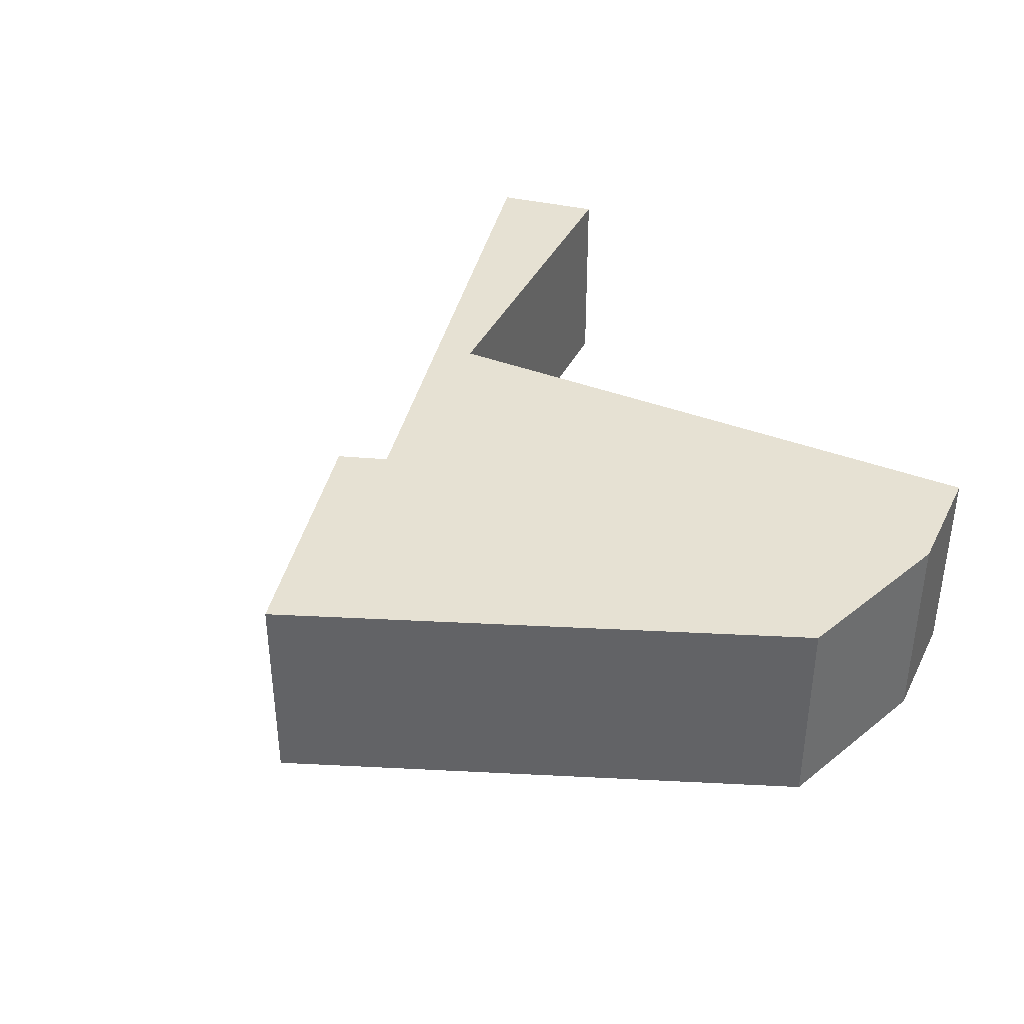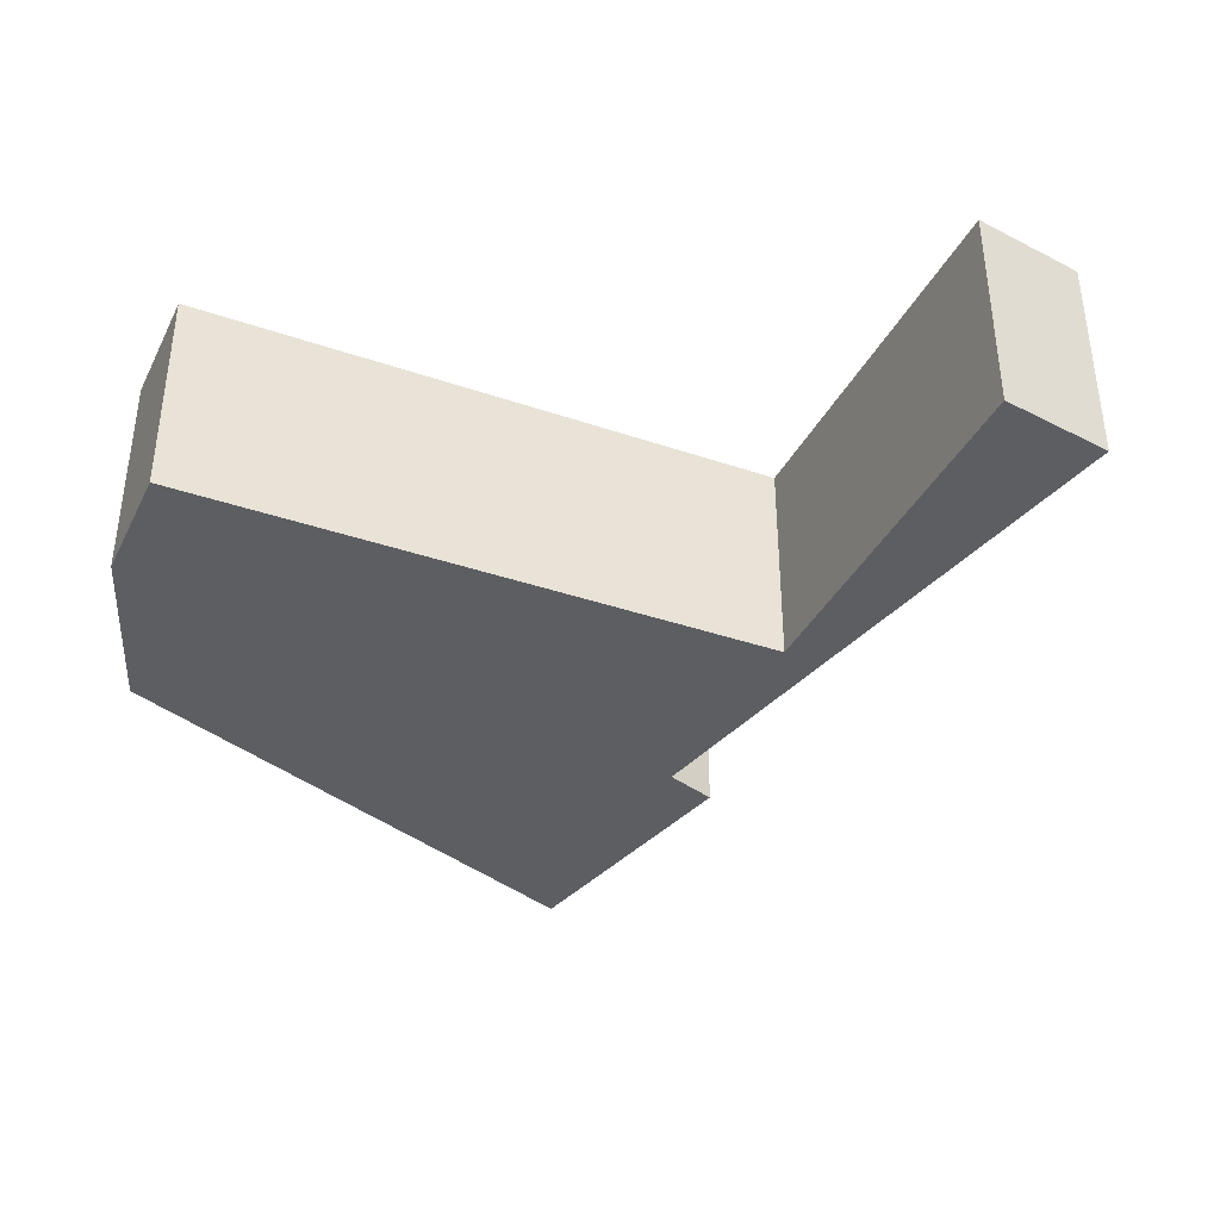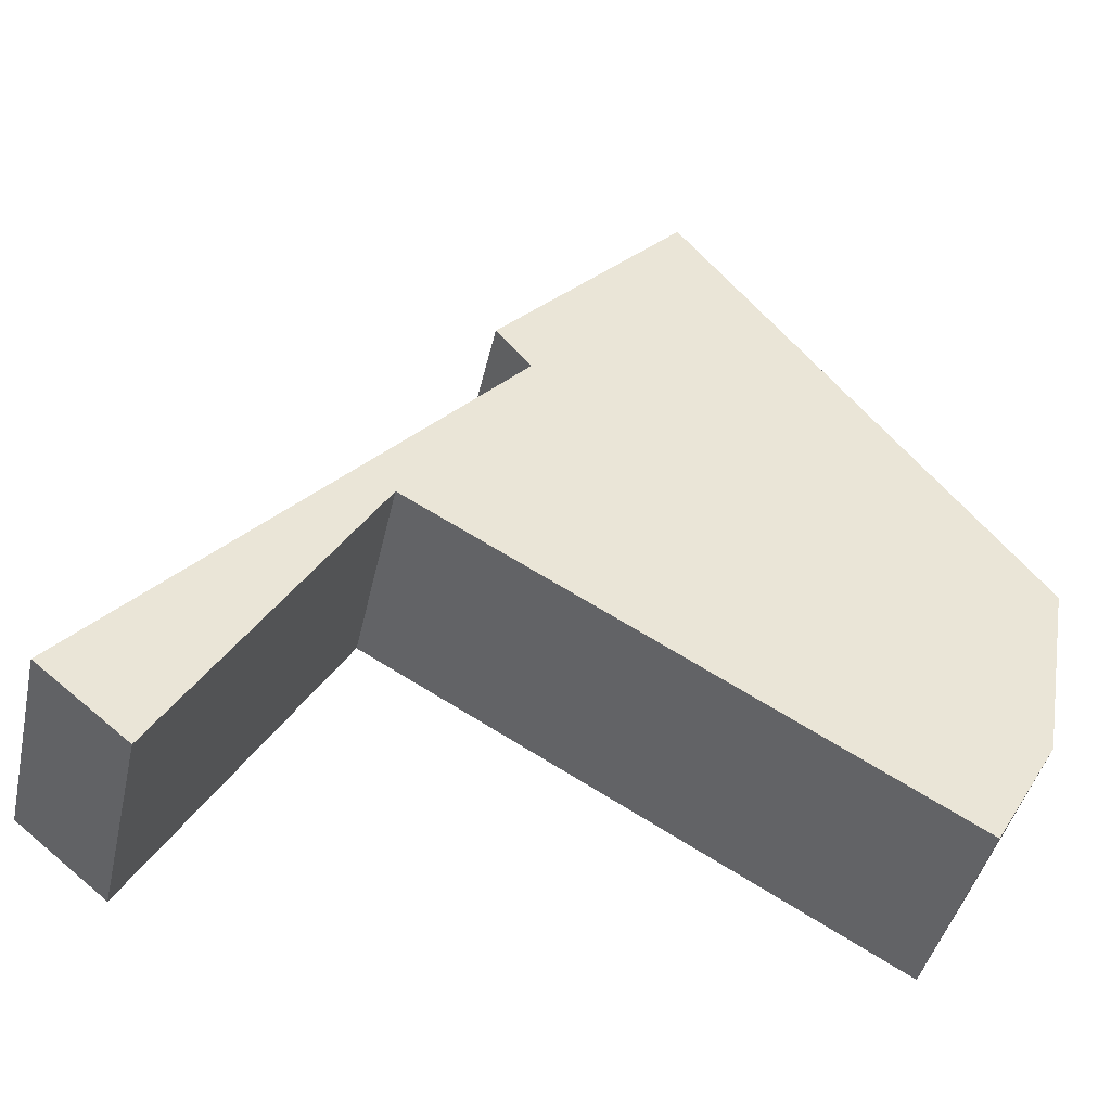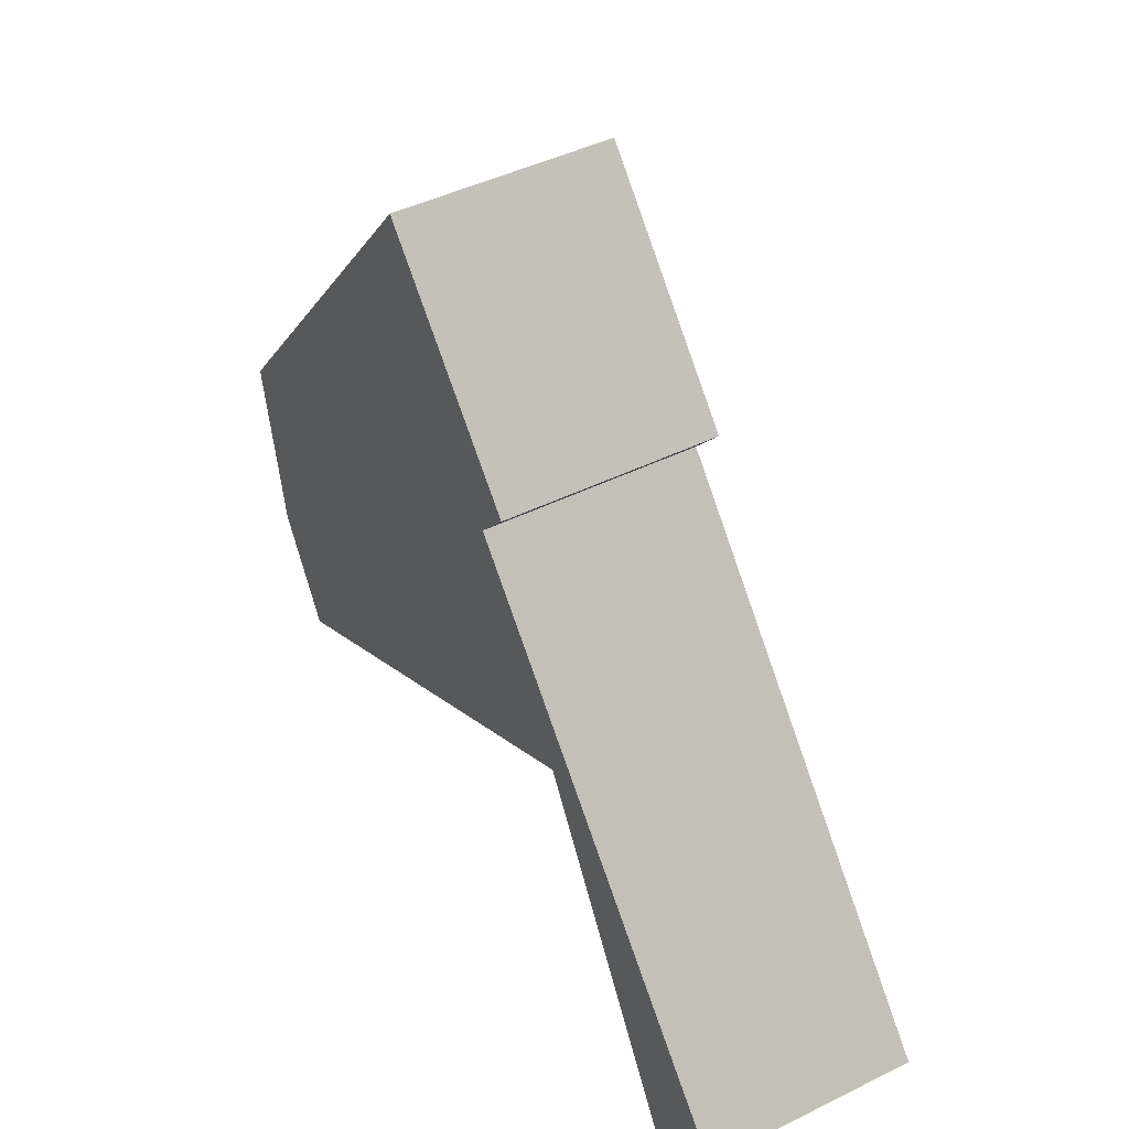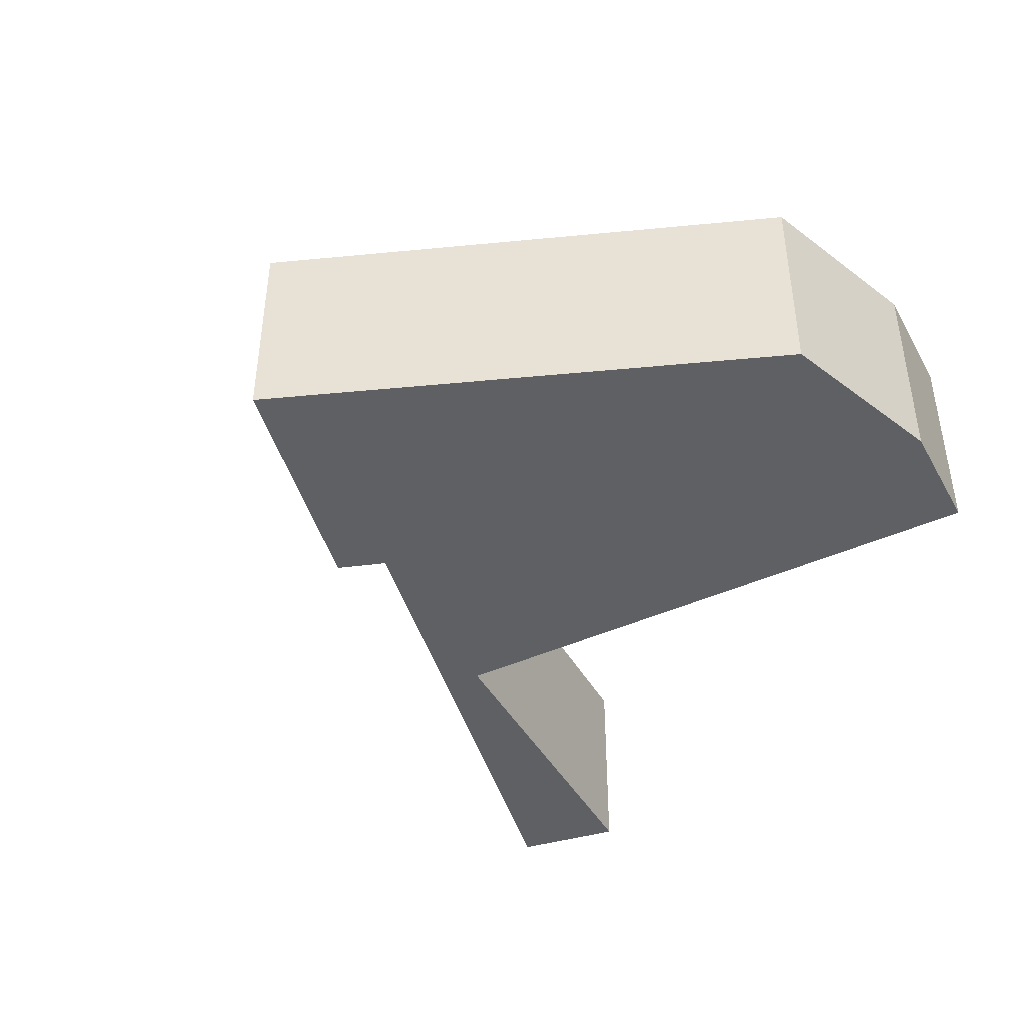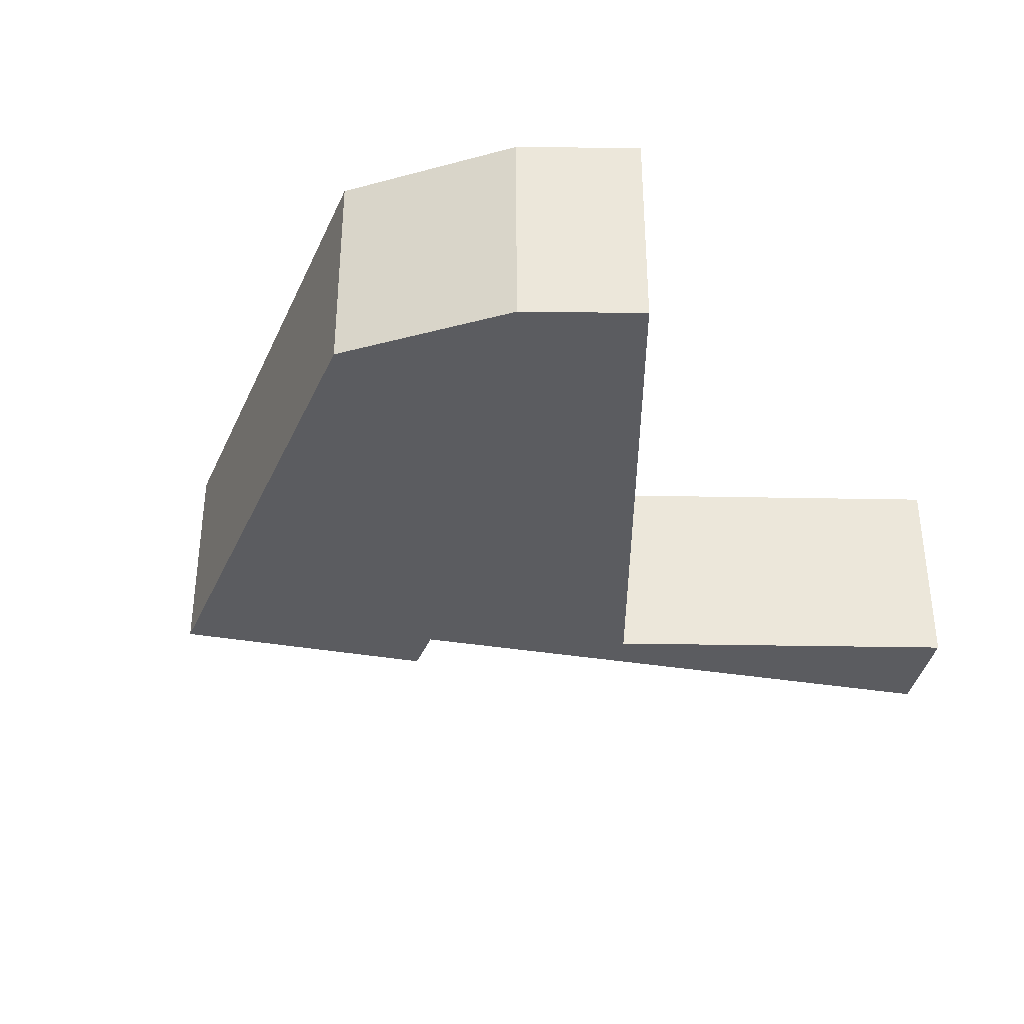
<metadata>
{"format":"obj","ext":"obj","renderer":"f3d","projection":"perspective","resolution":1024,"background":"white","views":[{"elev":38.7,"azim":55.2,"up":"+Y"},{"elev":-38.2,"azim":-174.0,"up":"+Y"},{"elev":-43.4,"azim":-12.6,"up":"+Z"},{"elev":45.6,"azim":-119.5,"up":"+Z"},{"elev":-42.5,"azim":58.1,"up":"+Y"},{"elev":-34.7,"azim":119.7,"up":"+Y"}]}
</metadata>
<code>
v  0 2.89 1.77e-16
v  3.743 2.89 3.267
v  1.189 2.89 -0.961
v  3.236 2.89 3.552
v  3.795 2.89 3.353
v  5.426 2.89 5.956
v  10.84 2.89 -0.608
v  11.69 2.89 0.829
v  12.12 2.89 3.298
v  4.952 2.89 6.506
v  7.452 2.89 9.17
v  11.69 -5.076e-17 0.829
v  10.84 3.723e-17 -0.608
v  3.795 -2.053e-16 3.353
v  1.189 5.884e-17 -0.961
v  3.743 -2e-16 3.267
v  0 0 0
v  5.426 -3.647e-16 5.956
v  4.952 -3.984e-16 6.506
v  3.236 -2.175e-16 3.552
v  7.452 -5.615e-16 9.17
v  12.12 -2.019e-16 3.298
g defaultobject
f 1 2 3
f 2 1 4
f 2 4 5
f 5 4 6
f 5 6 7
f 7 6 8
f 8 6 9
f 9 6 10
f 9 10 11
f 12 7 8
f 7 12 13
f 14 2 5
f 2 14 3
f 3 14 15
f 15 14 16
f 13 5 7
f 5 13 14
f 15 1 3
f 1 15 17
f 18 10 6
f 10 18 19
f 17 4 1
f 4 17 20
f 4 20 6
f 6 20 18
f 19 11 10
f 11 19 21
f 22 8 9
f 8 22 12
f 21 9 11
f 9 21 22
f 19 22 21
f 22 19 12
f 12 19 18
f 12 18 20
f 12 20 14
f 12 14 13
f 14 20 16
f 16 20 15
f 15 20 17

</code>
